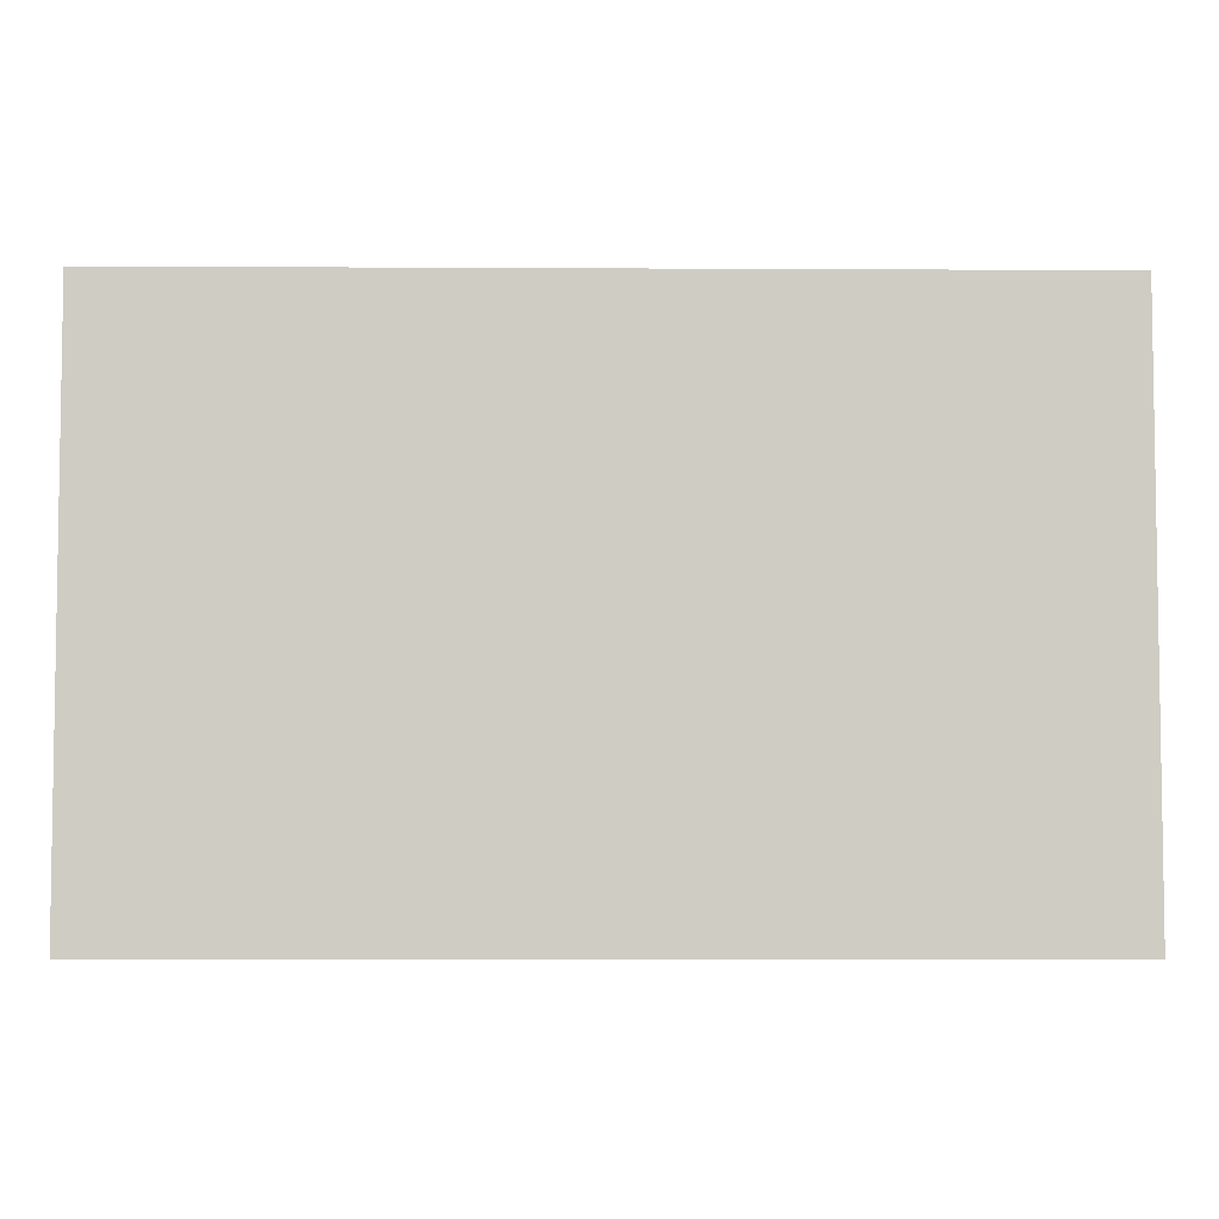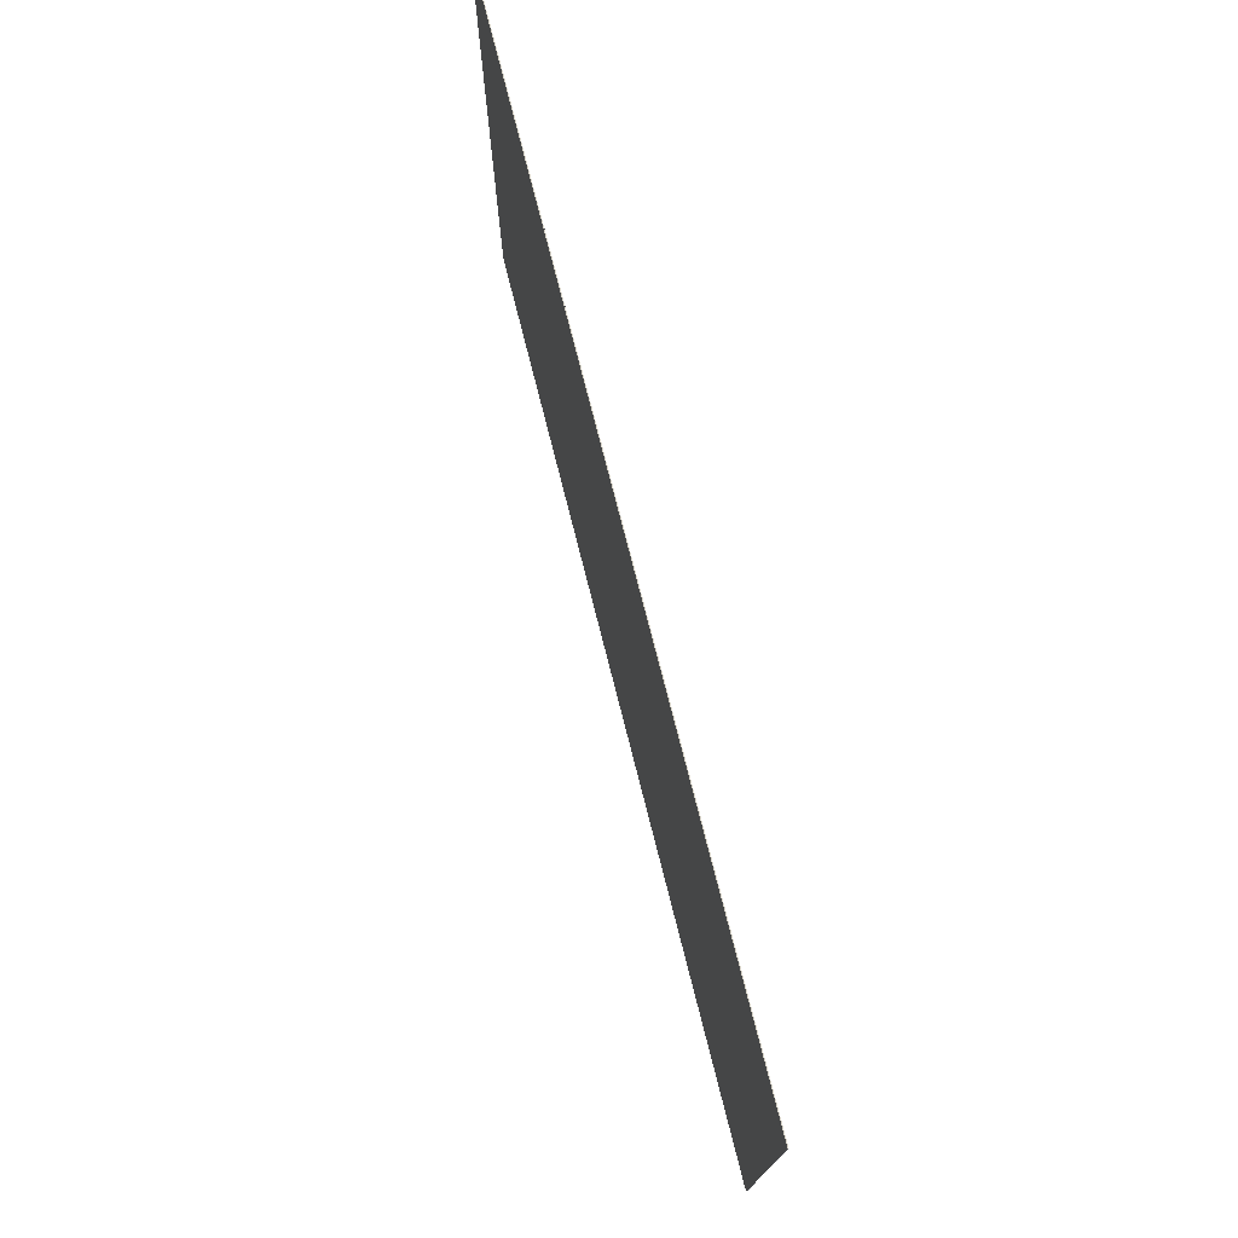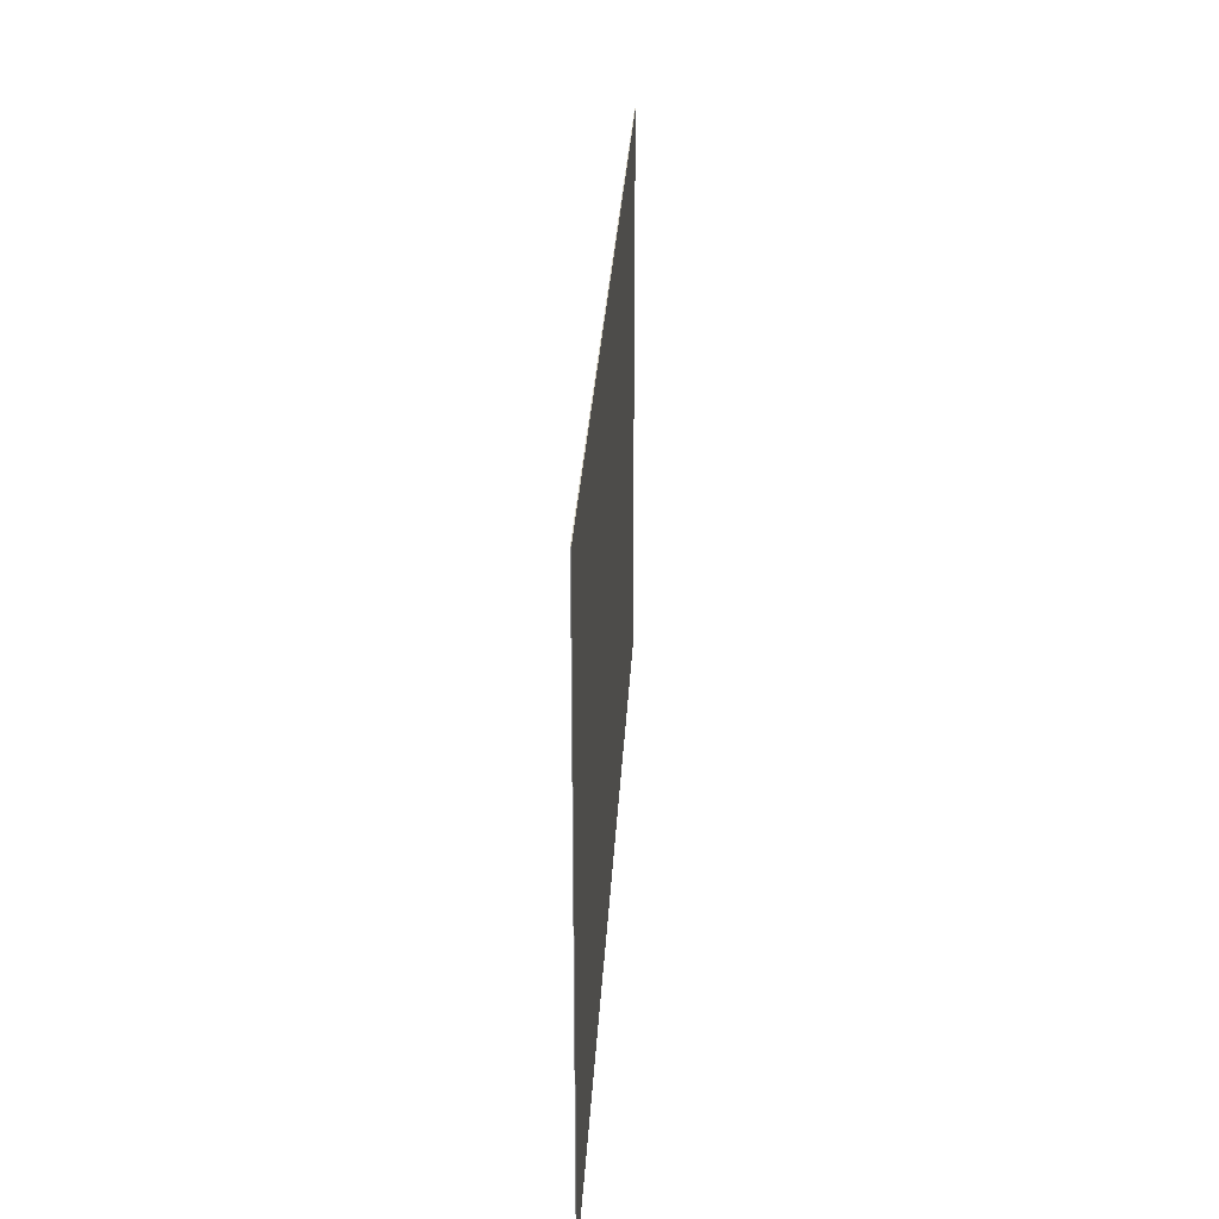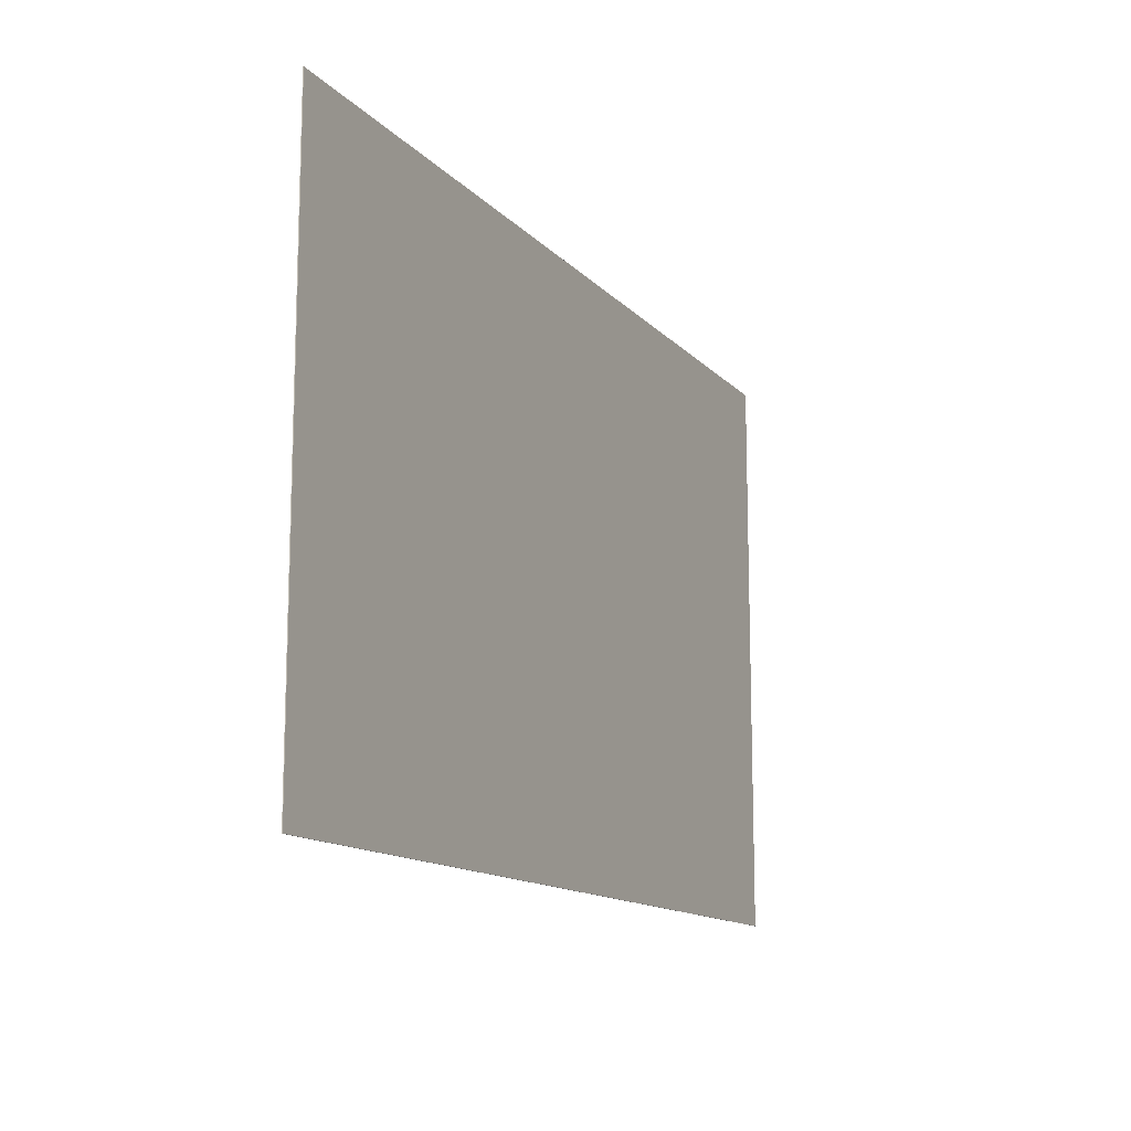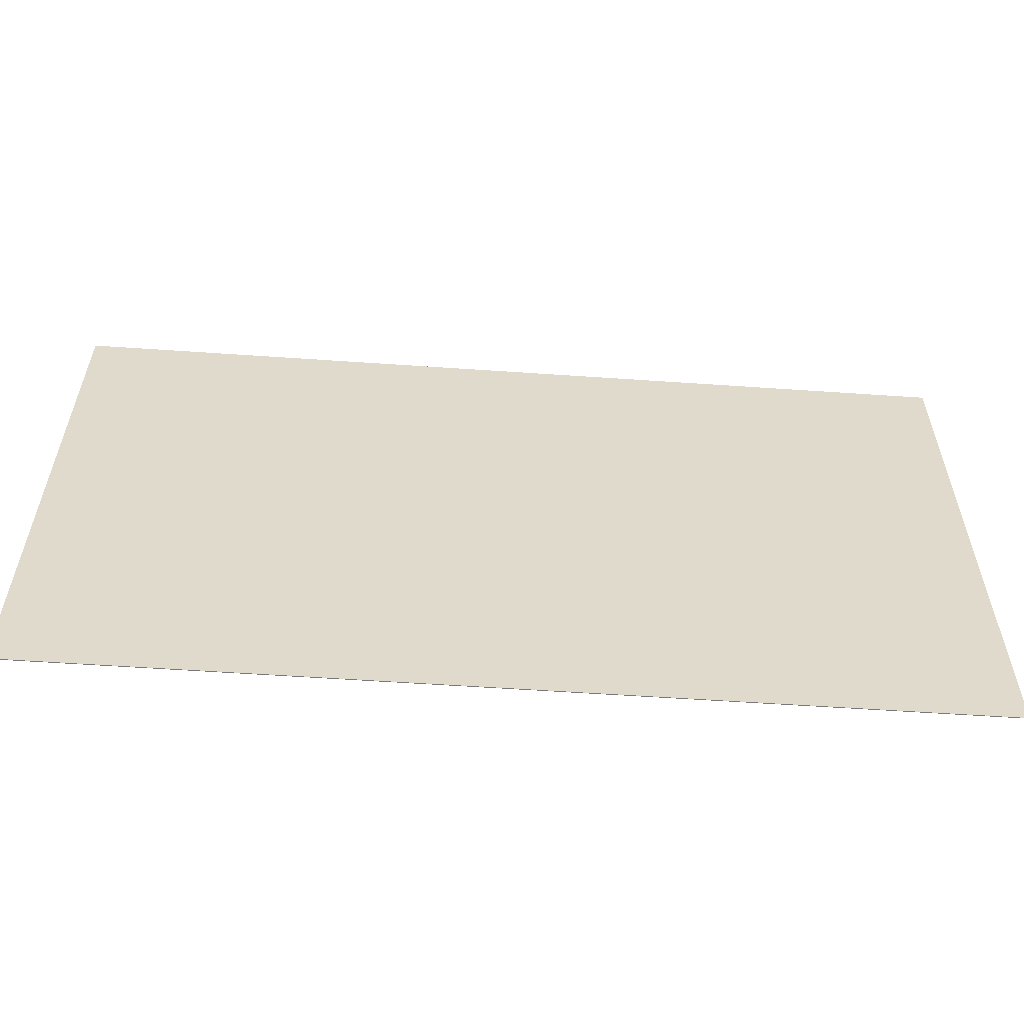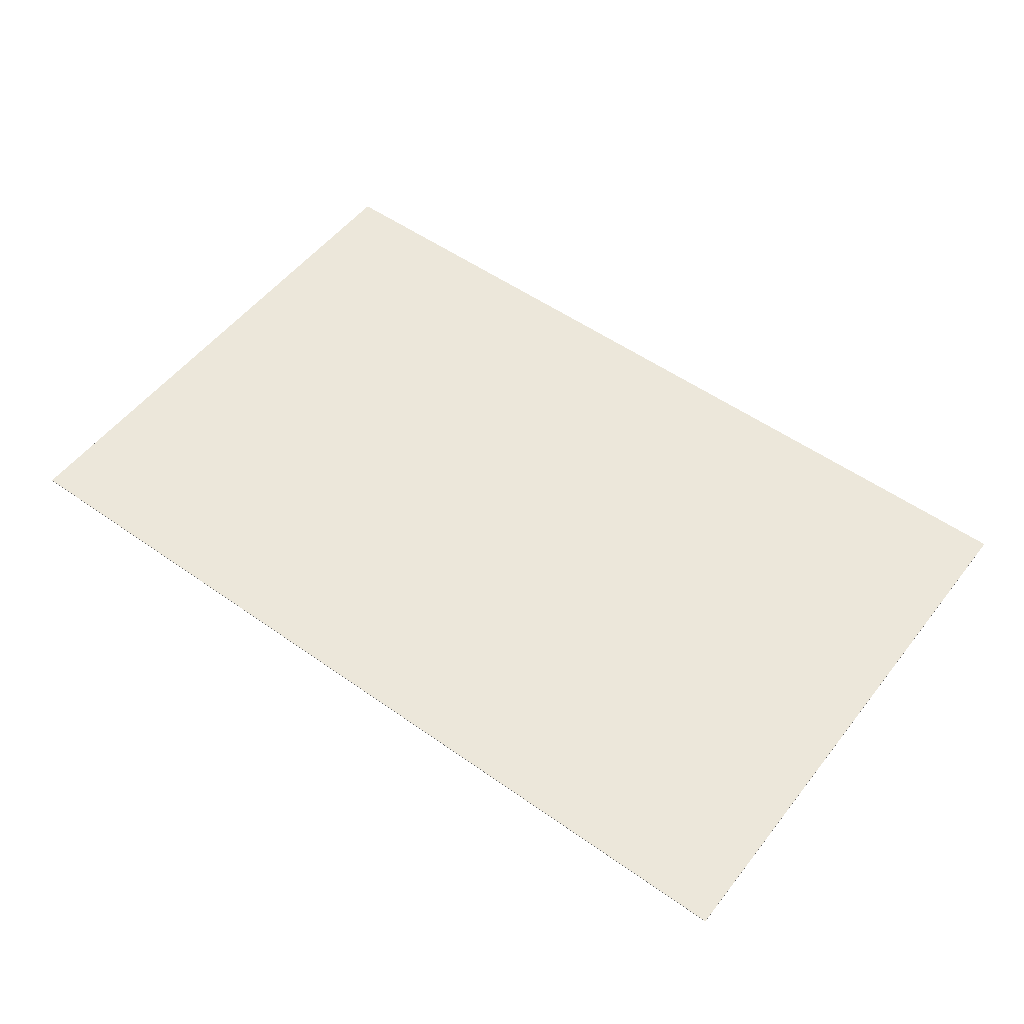
<metadata>
{"format":"obj","ext":"obj","renderer":"f3d","projection":"perspective","resolution":1024,"background":"white","views":[{"elev":-5.3,"azim":-1.0,"up":"+Y"},{"elev":74.6,"azim":75.8,"up":"+Y"},{"elev":28.1,"azim":-87.0,"up":"+Y"},{"elev":-13.2,"azim":-64.5,"up":"+Y"},{"elev":-57.6,"azim":175.9,"up":"+Y"},{"elev":53.1,"azim":37.1,"up":"+Z"}]}
</metadata>
<code>
o postcard_15_Cube.024
v 0.4233 -0.0575 0.2201
v 0.4233 -0.0575 0.2199
v 0.4233 -0.1625 0.2201
v 0.4233 -0.1625 0.2199
v 0.2567 -0.0575 0.2201
v 0.2567 -0.0575 0.2199
v 0.2567 -0.1625 0.2201
v 0.2567 -0.1625 0.2199
v 0.3678 -0.0575 0.2199
v 0.3122 -0.0575 0.2199
v 0.3678 -0.1625 0.2201
v 0.3122 -0.1625 0.2201
v 0.3122 -0.1625 0.2199
v 0.3678 -0.1625 0.2199
v 0.3122 -0.0575 0.2201
v 0.3678 -0.0575 0.2201
v 0.2567 -0.11 0.2199
v 0.4233 -0.11 0.2201
v 0.2567 -0.11 0.2201
v 0.4233 -0.11 0.2199
v 0.3122 -0.11 0.2199
v 0.3678 -0.11 0.2199
v 0.3678 -0.11 0.2201
v 0.3122 -0.11 0.2201
v 0.3956 -0.1625 0.2199
v 0.3956 -0.0575 0.2201
v 0.3956 -0.0575 0.2199
v 0.3956 -0.1625 0.2201
v 0.3956 -0.11 0.2201
v 0.3956 -0.11 0.2199
v 0.34 -0.0575 0.2199
v 0.34 -0.1625 0.2201
v 0.34 -0.1625 0.2199
v 0.34 -0.0575 0.2201
v 0.34 -0.11 0.2201
v 0.34 -0.11 0.2199
v 0.2844 -0.0575 0.2199
v 0.2844 -0.1625 0.2201
v 0.2844 -0.1625 0.2199
v 0.2844 -0.0575 0.2201
v 0.2844 -0.11 0.2199
v 0.2844 -0.11 0.2201
v 0.2567 -0.08375 0.2201
v 0.4233 -0.08375 0.2199
v 0.2567 -0.08375 0.2199
v 0.4233 -0.08375 0.2201
v 0.3122 -0.08375 0.2199
v 0.3678 -0.08375 0.2199
v 0.3678 -0.08375 0.2201
v 0.3122 -0.08375 0.2201
v 0.3956 -0.08375 0.2199
v 0.3956 -0.08375 0.2201
v 0.34 -0.08375 0.2199
v 0.34 -0.08375 0.2201
v 0.2844 -0.08375 0.2201
v 0.2844 -0.08375 0.2199
v 0.2567 -0.1363 0.2199
v 0.4233 -0.1363 0.2201
v 0.3122 -0.1363 0.2199
v 0.3678 -0.1363 0.2199
v 0.3678 -0.1363 0.2201
v 0.3122 -0.1363 0.2201
v 0.2567 -0.1363 0.2201
v 0.4233 -0.1363 0.2199
v 0.3956 -0.1363 0.2201
v 0.3956 -0.1363 0.2199
v 0.34 -0.1363 0.2201
v 0.34 -0.1363 0.2199
v 0.2844 -0.1363 0.2199
v 0.2844 -0.1363 0.2201
f 70 63 7 38
f 39 38 7 8
f 45 43 5 6
f 66 64 4 25
f 64 58 3 4
f 27 26 1 2
f 37 40 15 10
f 31 34 16 9
f 69 59 13 39
f 68 60 14 33
f 25 28 11 14
f 33 32 12 13
f 65 61 11 28
f 67 62 12 32
f 54 50 24 35
f 52 49 23 29
f 53 48 22 36
f 56 47 21 41
f 44 46 18 20
f 51 44 20 30
f 57 63 19 17
f 55 43 19 42
f 48 51 30 22
f 46 52 29 18
f 58 65 28 3
f 4 3 28 25
f 9 16 26 27
f 60 66 25 14
f 47 53 36 21
f 49 54 35 23
f 61 67 32 11
f 14 11 32 33
f 59 68 33 13
f 10 15 34 31
f 50 55 42 24
f 45 56 41 17
f 57 69 39 8
f 6 5 40 37
f 13 12 38 39
f 62 70 38 12
f 6 37 56 45
f 15 40 55 50
f 16 34 54 49
f 10 31 53 47
f 1 26 52 46
f 9 27 51 48
f 40 5 43 55
f 27 2 44 51
f 2 1 46 44
f 37 10 47 56
f 31 9 48 53
f 26 16 49 52
f 34 15 50 54
f 17 19 43 45
f 24 42 70 62
f 17 41 69 57
f 21 36 68 59
f 23 35 67 61
f 22 30 66 60
f 18 29 65 58
f 8 7 63 57
f 35 24 62 67
f 29 23 61 65
f 36 22 60 68
f 41 21 59 69
f 20 18 58 64
f 30 20 64 66
f 42 19 63 70

</code>
